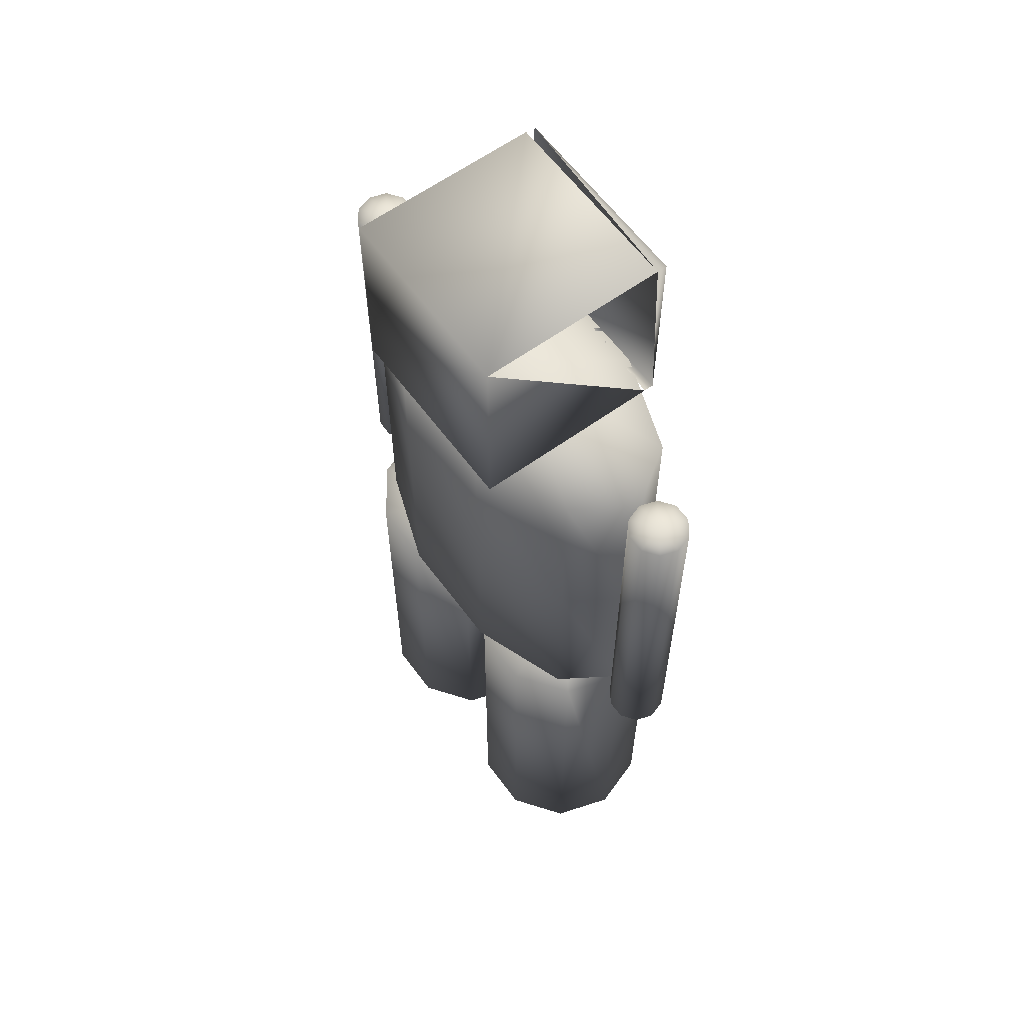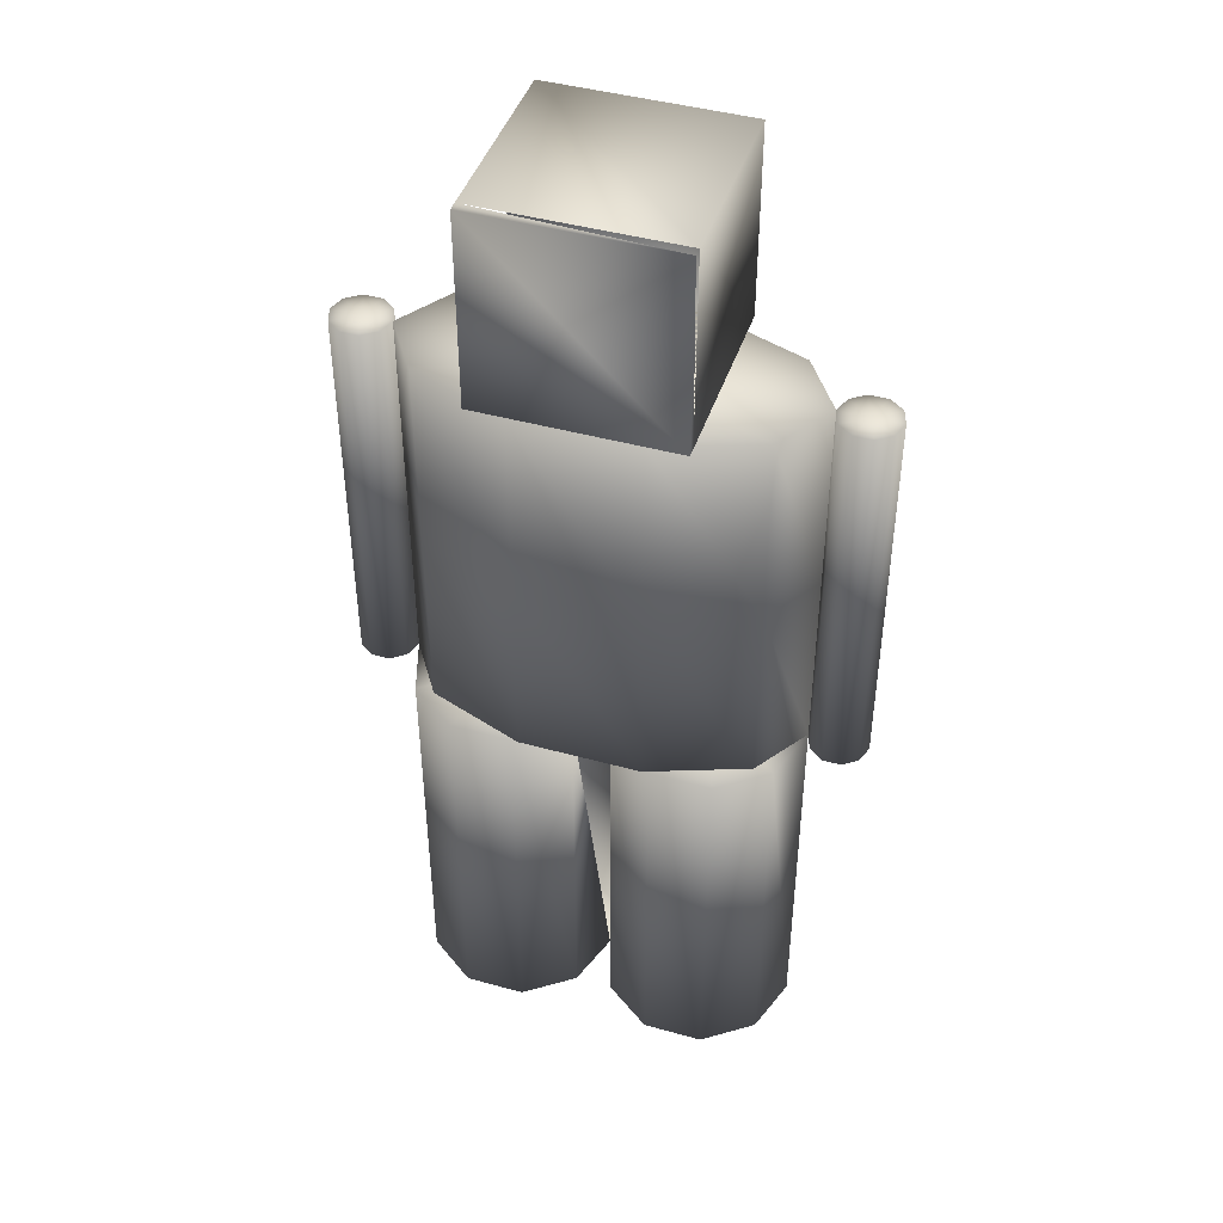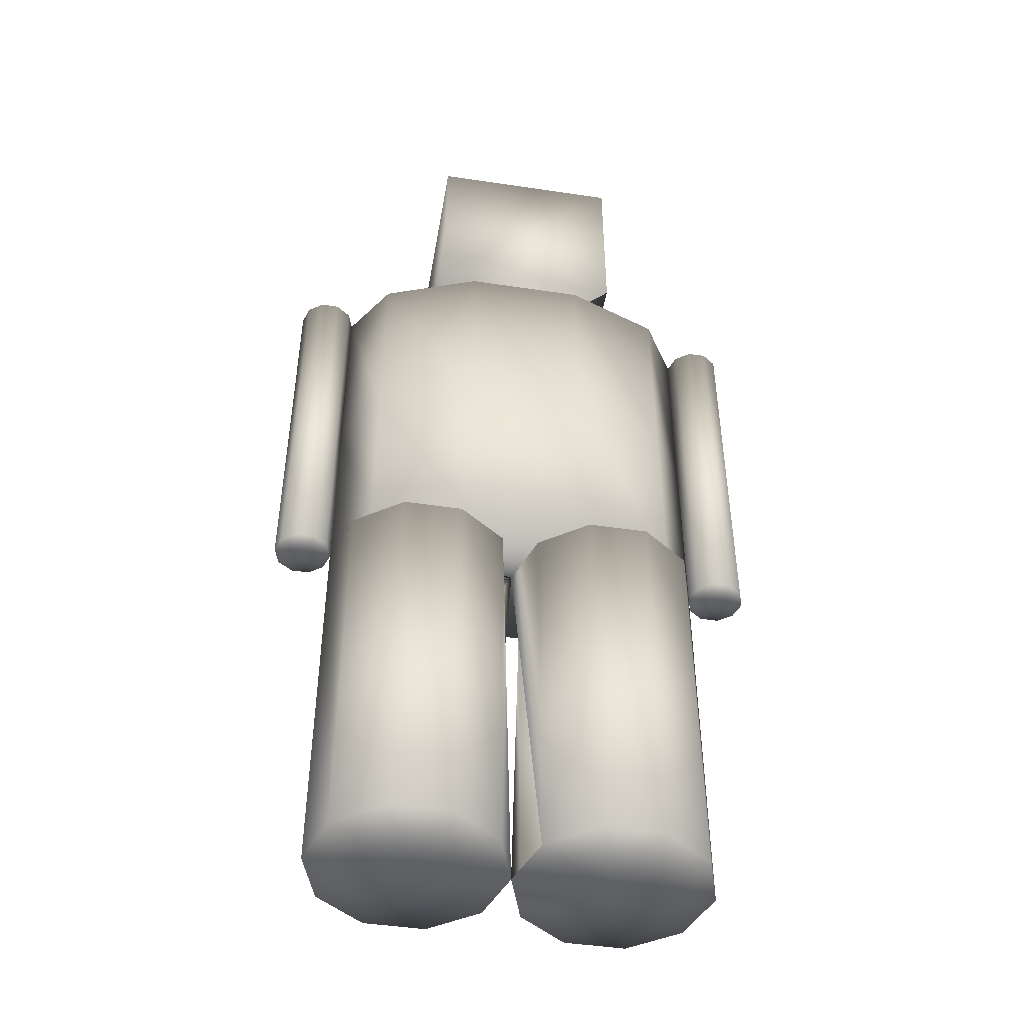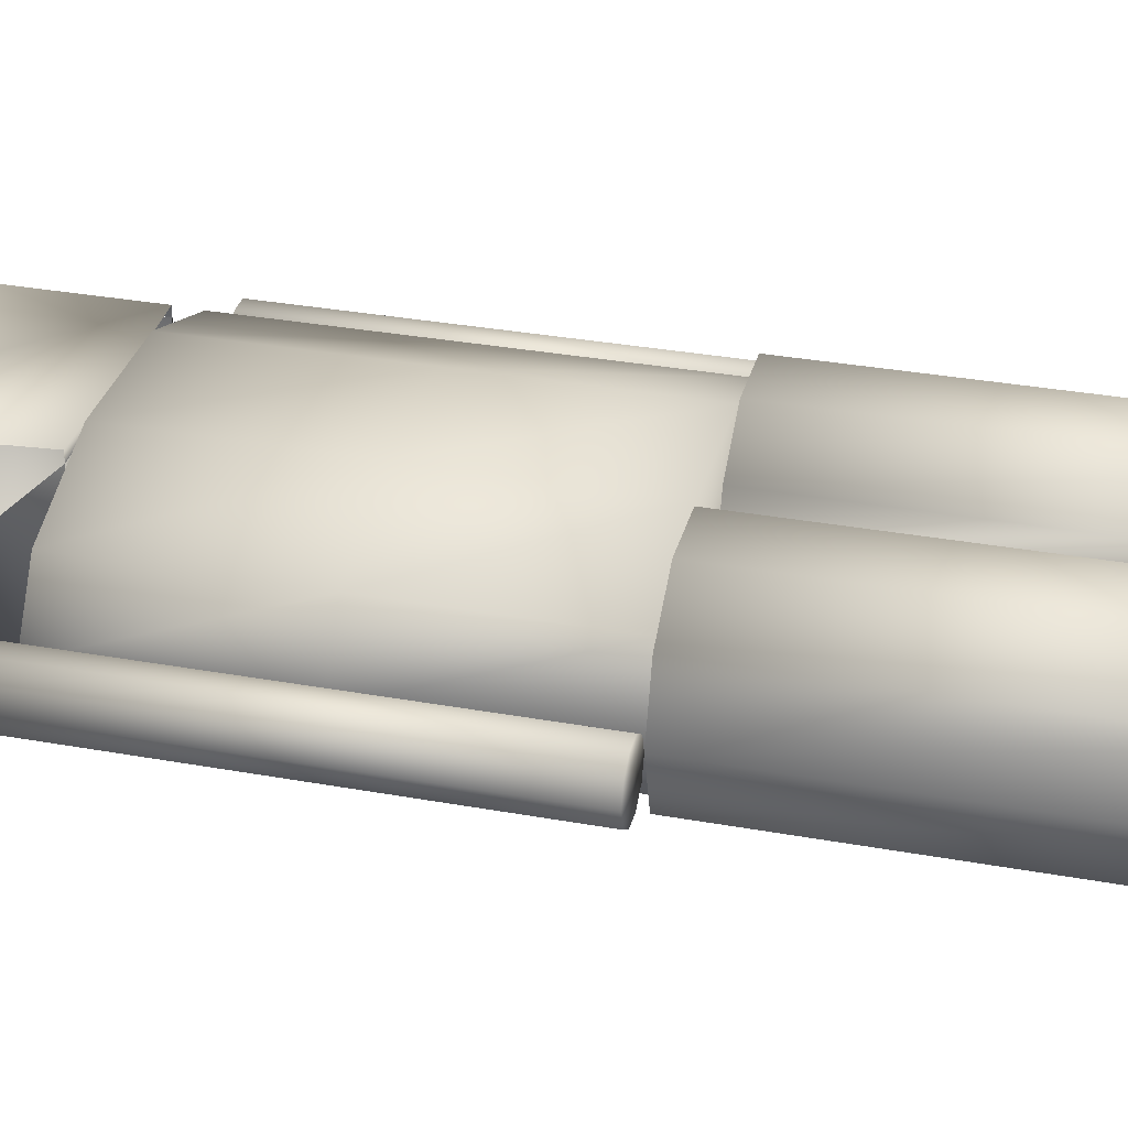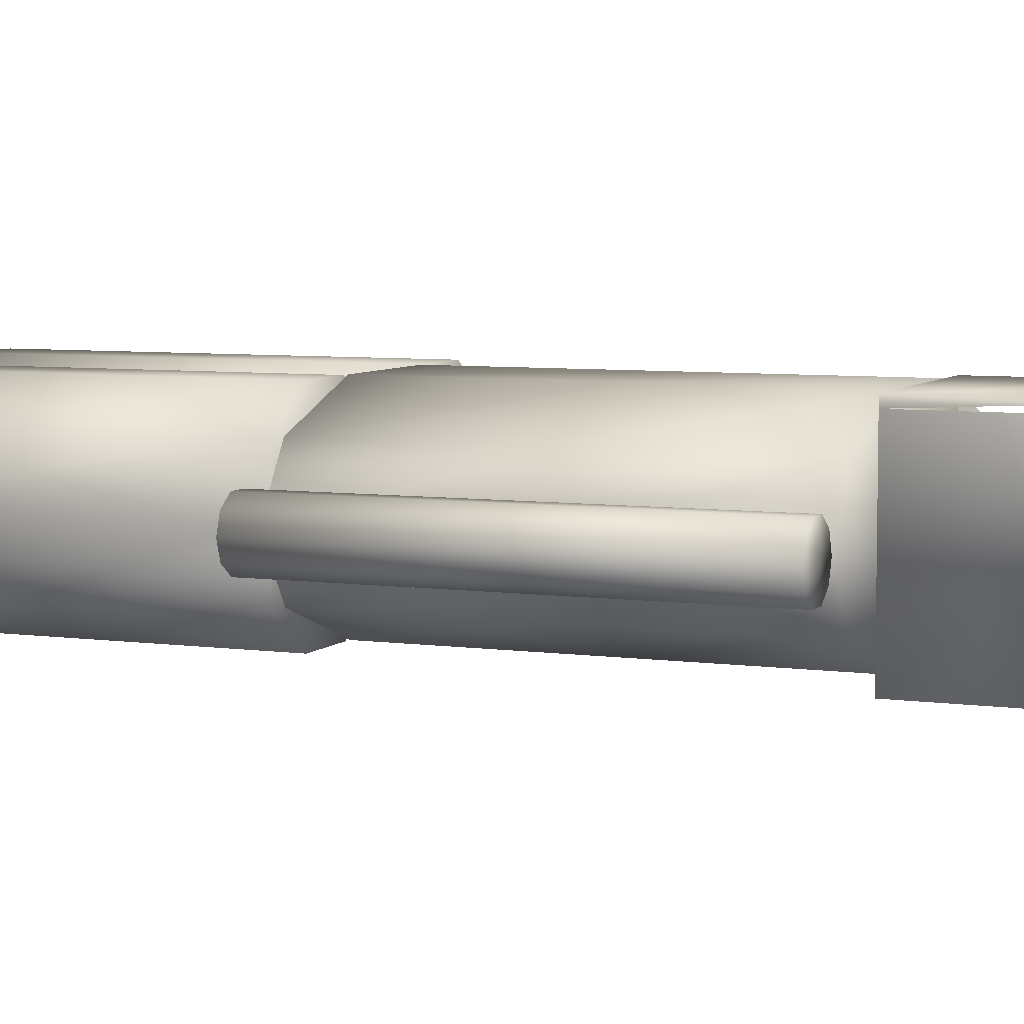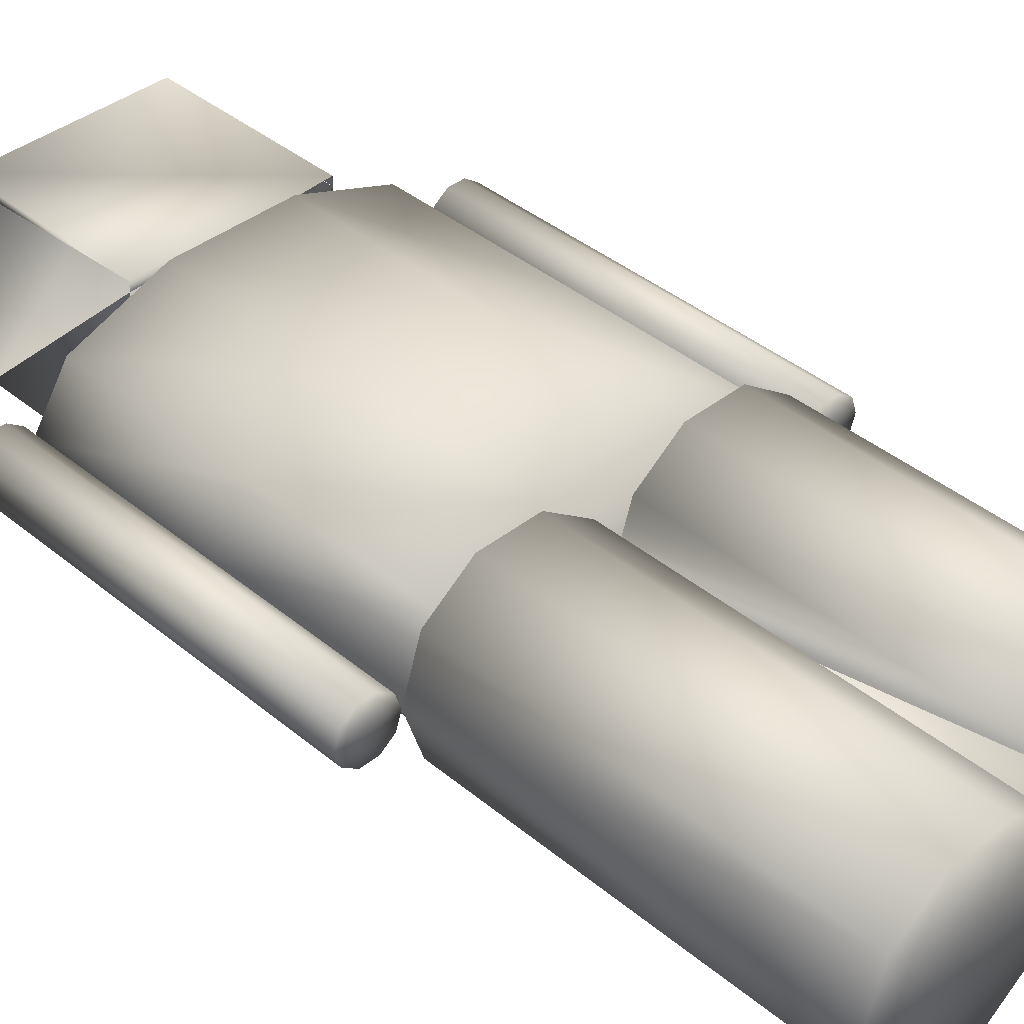
<metadata>
{"format":"obj","ext":"obj","renderer":"f3d","projection":"perspective","resolution":1024,"background":"white","views":[{"elev":61.2,"azim":-126.3,"up":"+Y"},{"elev":44.2,"azim":17.9,"up":"+Y"},{"elev":-46.2,"azim":170.3,"up":"+Y"},{"elev":32.4,"azim":-75.8,"up":"+Z"},{"elev":6.2,"azim":112.9,"up":"+Z"},{"elev":39.6,"azim":-44.3,"up":"+Z"}]}
</metadata>
<code>
v 0.177 0.785 0.2055
v 0.367 0.785 0.2055
v 0.367 0.975 0.2055
v 0.177 0.975 0.2055
v 0.177 0.785 0.215
v 0.367 0.785 0.215
v 0.367 0.975 0.215
v 0.177 0.975 0.215
v 0.177 0.785 0.025
v 0.367 0.785 0.025
v 0.367 0.975 0.025
v 0.177 0.975 0.025
v 0.4257 0.785 0.1806
v 0.4257 0.595 0.1806
v 0.272 0.785 0.1247
v 0.3307 0.785 0.2151
v 0.3307 0.595 0.2151
v 0.2133 0.785 0.2151
v 0.2133 0.595 0.2151
v 0.1183 0.785 0.1806
v 0.1183 0.595 0.1806
v 0.082 0.785 0.1247
v 0.082 0.595 0.1247
v 0.1183 0.785 0.06891
v 0.1183 0.595 0.06891
v 0.2133 0.785 0.0344
v 0.2133 0.595 0.0344
v 0.3307 0.785 0.0344
v 0.3307 0.595 0.0344
v 0.4257 0.785 0.06891
v 0.4257 0.595 0.06891
v 0.462 0.785 0.1247
v 0.462 0.595 0.1247
v 0.5136 0.785 0.1415
v 0.5136 0.405 0.1415
v 0.4905 0.405 0.1247
v 0.4905 0.785 0.1247
v 0.4993 0.785 0.1519
v 0.4993 0.405 0.1519
v 0.4817 0.785 0.1519
v 0.4817 0.405 0.1519
v 0.4674 0.785 0.1415
v 0.4674 0.405 0.1415
v 0.4674 0.785 0.108
v 0.4674 0.405 0.108
v 0.4817 0.785 0.09764
v 0.4817 0.405 0.09764
v 0.4993 0.785 0.09764
v 0.4993 0.405 0.09764
v 0.5136 0.785 0.108
v 0.5136 0.405 0.108
v 0.519 0.785 0.1247
v 0.519 0.405 0.1247
v 0.07656 0.785 0.1415
v 0.07656 0.405 0.1415
v 0.0535 0.405 0.1247
v 0.0535 0.785 0.1247
v 0.06231 0.785 0.1519
v 0.06231 0.405 0.1519
v 0.04469 0.785 0.1519
v 0.04469 0.405 0.1519
v 0.03044 0.785 0.1415
v 0.03044 0.405 0.1415
v 0.025 0.785 0.1247
v 0.025 0.405 0.1247
v 0.03044 0.785 0.108
v 0.03044 0.405 0.108
v 0.04469 0.785 0.09764
v 0.04469 0.405 0.09764
v 0.06231 0.785 0.09764
v 0.06231 0.405 0.09764
v 0.07656 0.785 0.108
v 0.07656 0.405 0.108
v 0.082 0.405 0.1247
v 0.4257 0.405 0.1806
v 0.3307 0.405 0.2151
v 0.2133 0.405 0.2151
v 0.1183 0.405 0.1806
v 0.1183 0.405 0.06891
v 0.2133 0.405 0.0344
v 0.3307 0.405 0.0344
v 0.4257 0.405 0.06891
v 0.462 0.405 0.1247
v 0.2539 0.405 0.1806
v 0.2539 0.025 0.1806
v 0.177 0.025 0.1247
v 0.177 0.405 0.1247
v 0.2064 0.405 0.2151
v 0.2064 0.025 0.2151
v 0.1476 0.405 0.2151
v 0.1476 0.025 0.2151
v 0.1001 0.405 0.1806
v 0.1001 0.025 0.1806
v 0.082 0.025 0.1247
v 0.1001 0.405 0.06891
v 0.1001 0.025 0.06891
v 0.1476 0.405 0.0344
v 0.1476 0.025 0.0344
v 0.2064 0.405 0.0344
v 0.2064 0.025 0.0344
v 0.2539 0.405 0.06891
v 0.2539 0.025 0.06891
v 0.272 0.405 0.1247
v 0.272 0.025 0.1247
v 0.4439 0.405 0.1806
v 0.4439 0.025 0.1806
v 0.367 0.025 0.1247
v 0.367 0.405 0.1247
v 0.3964 0.405 0.2151
v 0.3964 0.025 0.2151
v 0.3376 0.405 0.2151
v 0.3376 0.025 0.2151
v 0.2901 0.405 0.1806
v 0.2901 0.025 0.1806
v 0.2901 0.405 0.06891
v 0.2901 0.025 0.06891
v 0.3376 0.405 0.0344
v 0.3376 0.025 0.0344
v 0.3964 0.405 0.0344
v 0.3964 0.025 0.0344
v 0.4439 0.405 0.06891
v 0.4439 0.025 0.06891
v 0.462 0.025 0.1247
v 0.462 0.785 0.1247
v 0.082 0.785 0.1247
v 0.462 0.405 0.1247
v 0.082 0.405 0.1247
f 1 6 5
f 4 5 8
f 4 8 7
f 2 7 6
f 6 8 5
f 6 7 8
f 9 12 10
f 10 12 11
f 9 10 2
f 9 1 12
f 12 4 3
f 12 3 11
f 10 3 2
f 10 11 3
f 124 13 33
f 13 14 33
f 15 13 124
f 13 16 14
f 16 17 14
f 15 16 13
f 16 18 17
f 18 19 17
f 15 18 16
f 18 20 19
f 20 21 19
f 15 20 18
f 20 125 21
f 125 23 21
f 15 125 20
f 125 24 23
f 24 25 23
f 15 24 125
f 24 26 25
f 26 27 25
f 15 26 24
f 26 28 27
f 28 29 27
f 15 28 26
f 28 30 29
f 30 31 29
f 15 30 28
f 30 124 31
f 124 33 31
f 15 124 30
f 52 34 53
f 34 35 53
f 36 53 35
f 37 34 52
f 34 38 35
f 38 39 35
f 36 35 39
f 37 38 34
f 38 40 39
f 40 41 39
f 36 39 41
f 37 40 38
f 40 42 41
f 42 43 41
f 36 41 43
f 37 42 40
f 42 32 43
f 32 126 43
f 36 43 126
f 37 32 42
f 32 44 126
f 44 45 126
f 36 126 45
f 37 44 32
f 44 46 45
f 46 47 45
f 36 45 47
f 37 46 44
f 46 48 47
f 48 49 47
f 36 47 49
f 37 48 46
f 48 50 49
f 50 51 49
f 36 49 51
f 37 50 48
f 50 52 51
f 52 53 51
f 36 51 53
f 37 52 50
f 22 54 127
f 54 55 127
f 56 127 55
f 57 54 22
f 54 58 55
f 58 59 55
f 56 55 59
f 57 58 54
f 58 60 59
f 60 61 59
f 56 59 61
f 57 60 58
f 60 62 61
f 62 63 61
f 56 61 63
f 57 62 60
f 62 64 63
f 64 65 63
f 56 63 65
f 57 64 62
f 64 66 65
f 66 67 65
f 56 65 67
f 57 66 64
f 66 68 67
f 68 69 67
f 56 67 69
f 57 68 66
f 68 70 69
f 70 71 69
f 56 69 71
f 57 70 68
f 70 72 71
f 72 73 71
f 56 71 73
f 57 72 70
f 72 22 73
f 22 127 73
f 56 73 127
f 57 22 72
f 33 14 83
f 14 75 83
f 103 83 75
f 14 17 75
f 17 76 75
f 103 75 76
f 17 19 76
f 19 77 76
f 103 76 77
f 19 21 77
f 21 78 77
f 103 77 78
f 21 23 78
f 23 74 78
f 103 78 74
f 23 25 74
f 25 79 74
f 103 74 79
f 25 27 79
f 27 80 79
f 103 79 80
f 27 29 80
f 29 81 80
f 103 80 81
f 29 31 81
f 31 82 81
f 103 81 82
f 31 33 82
f 33 83 82
f 103 82 83
f 84 85 104
f 86 104 85
f 87 84 103
f 84 88 85
f 88 89 85
f 86 85 89
f 87 88 84
f 88 90 89
f 90 91 89
f 86 89 91
f 87 90 88
f 90 92 91
f 92 93 91
f 86 91 93
f 87 92 90
f 92 74 93
f 74 94 93
f 86 93 94
f 87 74 92
f 74 95 94
f 95 96 94
f 86 94 96
f 87 95 74
f 95 97 96
f 97 98 96
f 86 96 98
f 87 97 95
f 97 99 98
f 99 100 98
f 86 98 100
f 87 99 97
f 99 101 100
f 101 102 100
f 86 100 102
f 87 101 99
f 101 103 102
f 86 102 104
f 87 103 101
f 83 105 123
f 105 106 123
f 107 123 106
f 108 105 83
f 105 109 106
f 109 110 106
f 107 106 110
f 108 109 105
f 109 111 110
f 111 112 110
f 107 110 112
f 108 111 109
f 111 113 112
f 113 114 112
f 107 112 114
f 108 113 111
f 113 103 114
f 107 114 104
f 108 103 113
f 115 116 104
f 107 104 116
f 108 115 103
f 115 117 116
f 117 118 116
f 107 116 118
f 108 117 115
f 117 119 118
f 119 120 118
f 107 118 120
f 108 119 117
f 119 121 120
f 121 122 120
f 107 120 122
f 108 121 119
f 121 83 122
f 83 123 122
f 107 122 123
f 108 83 121

</code>
